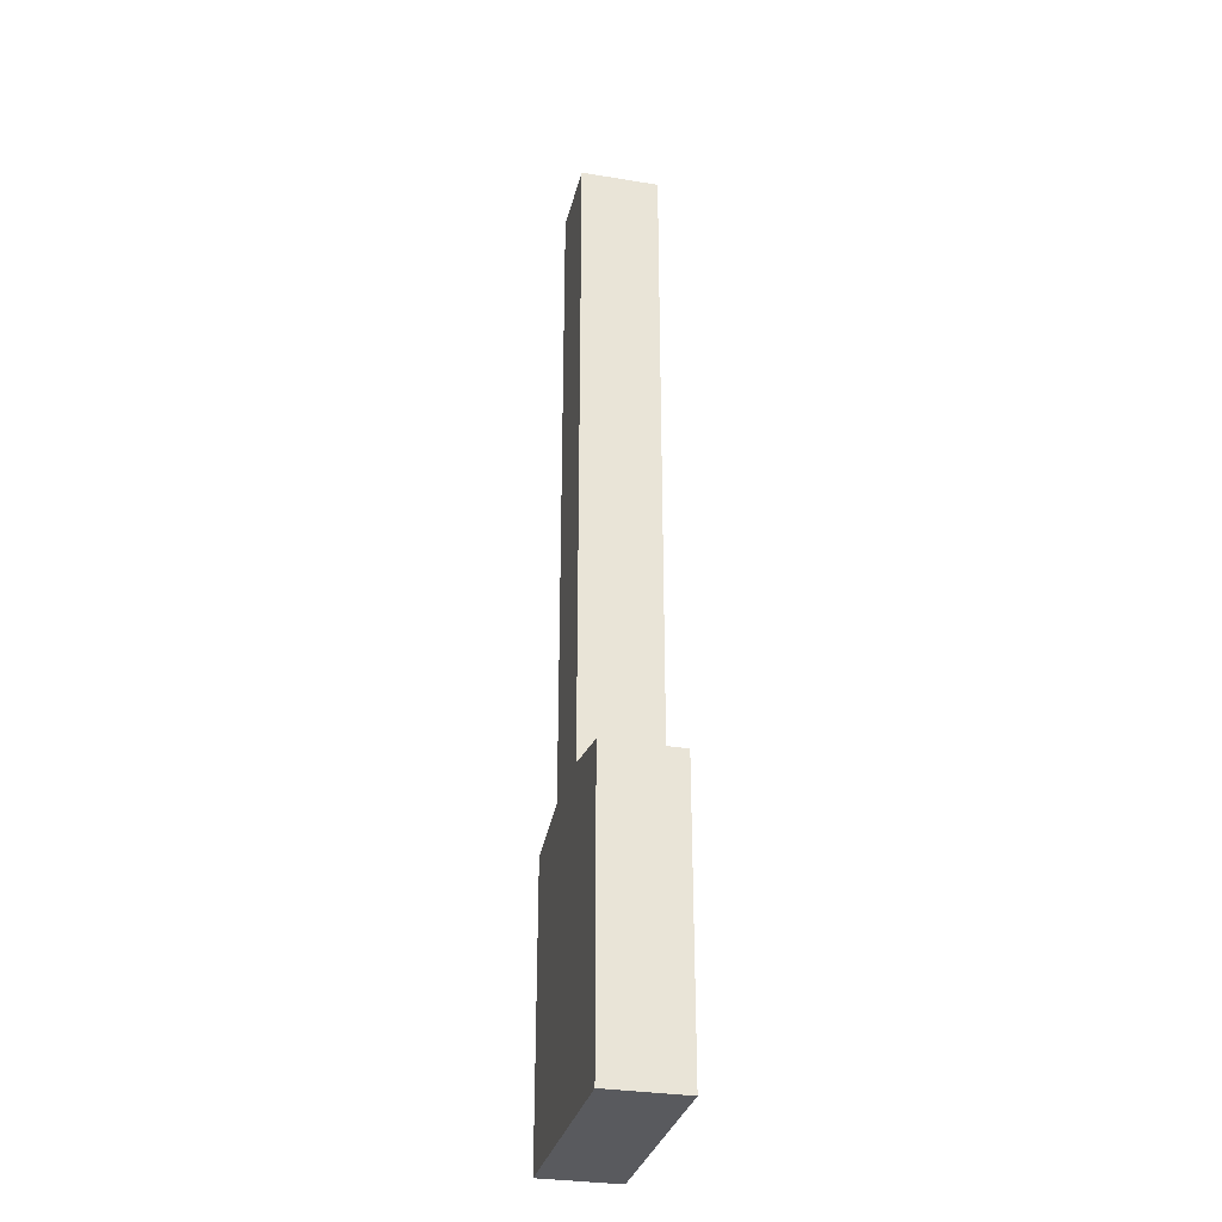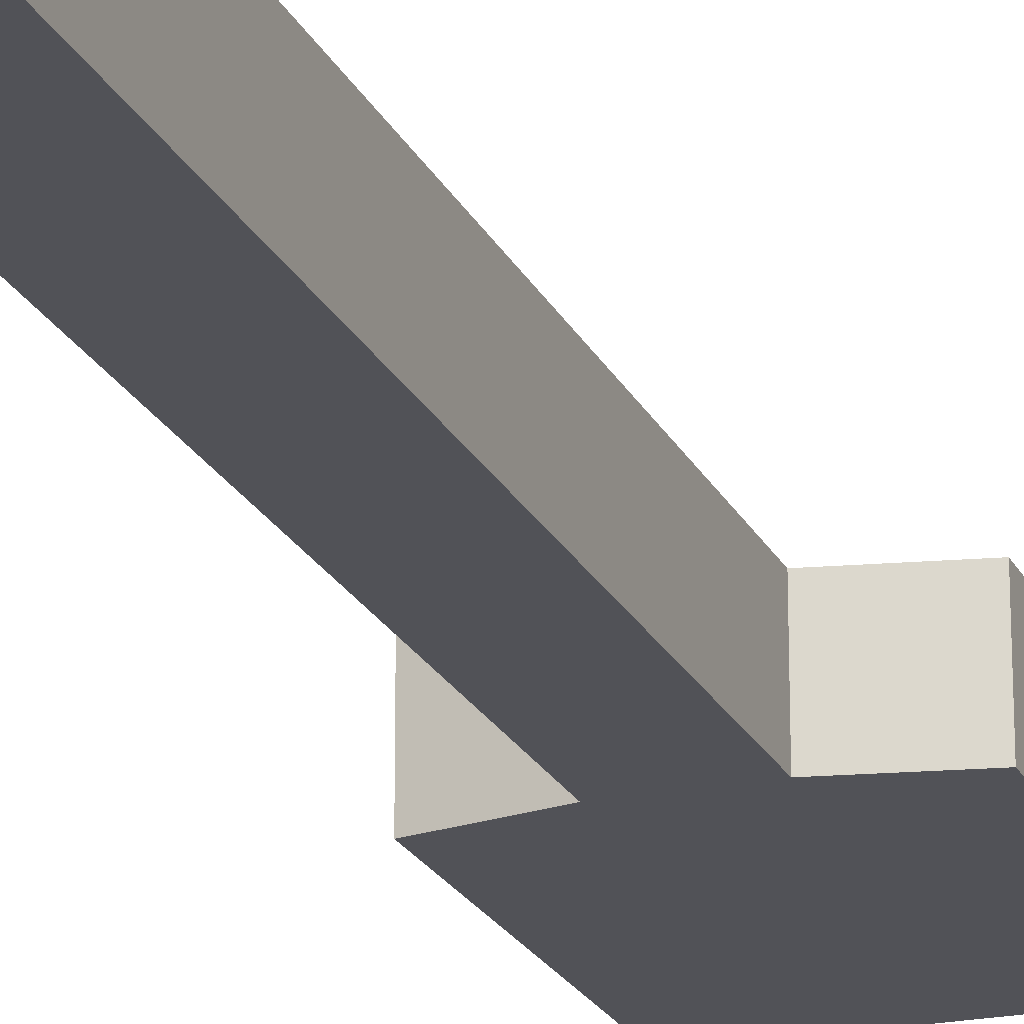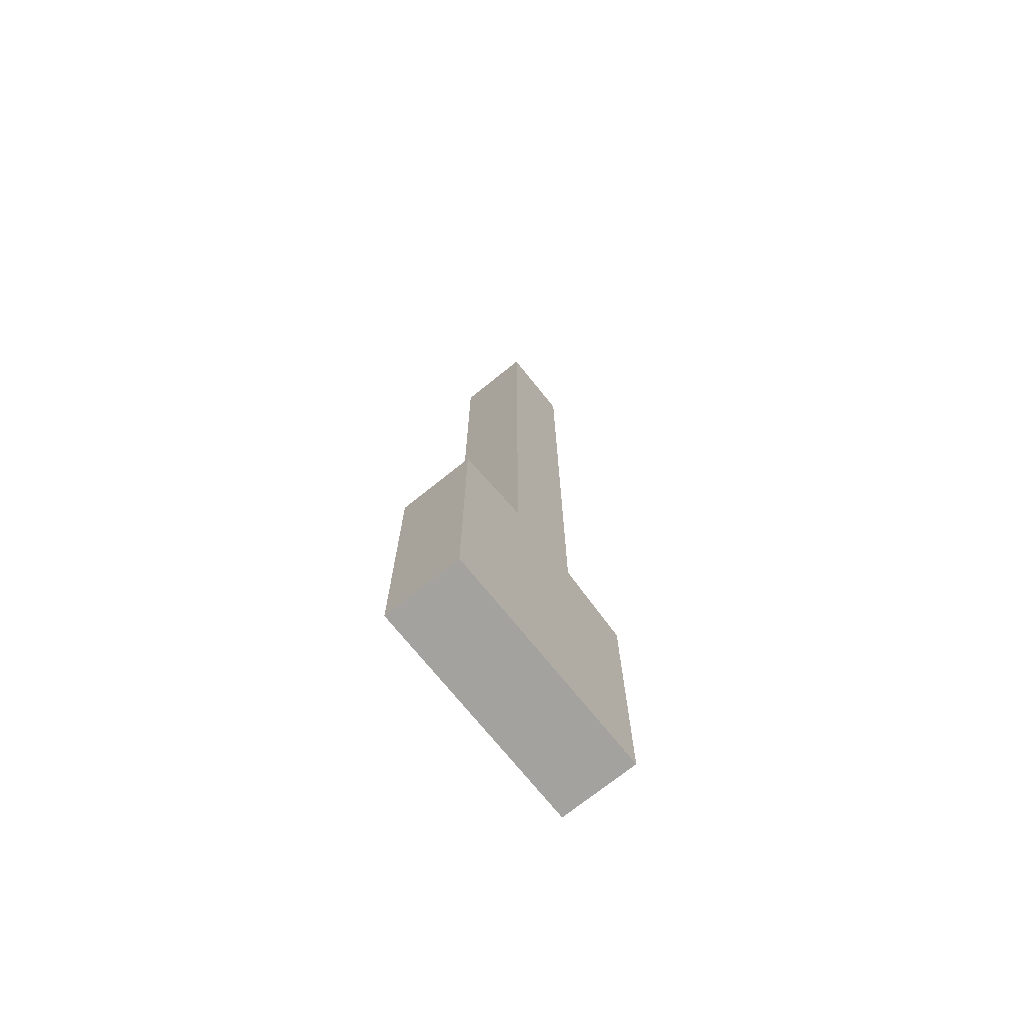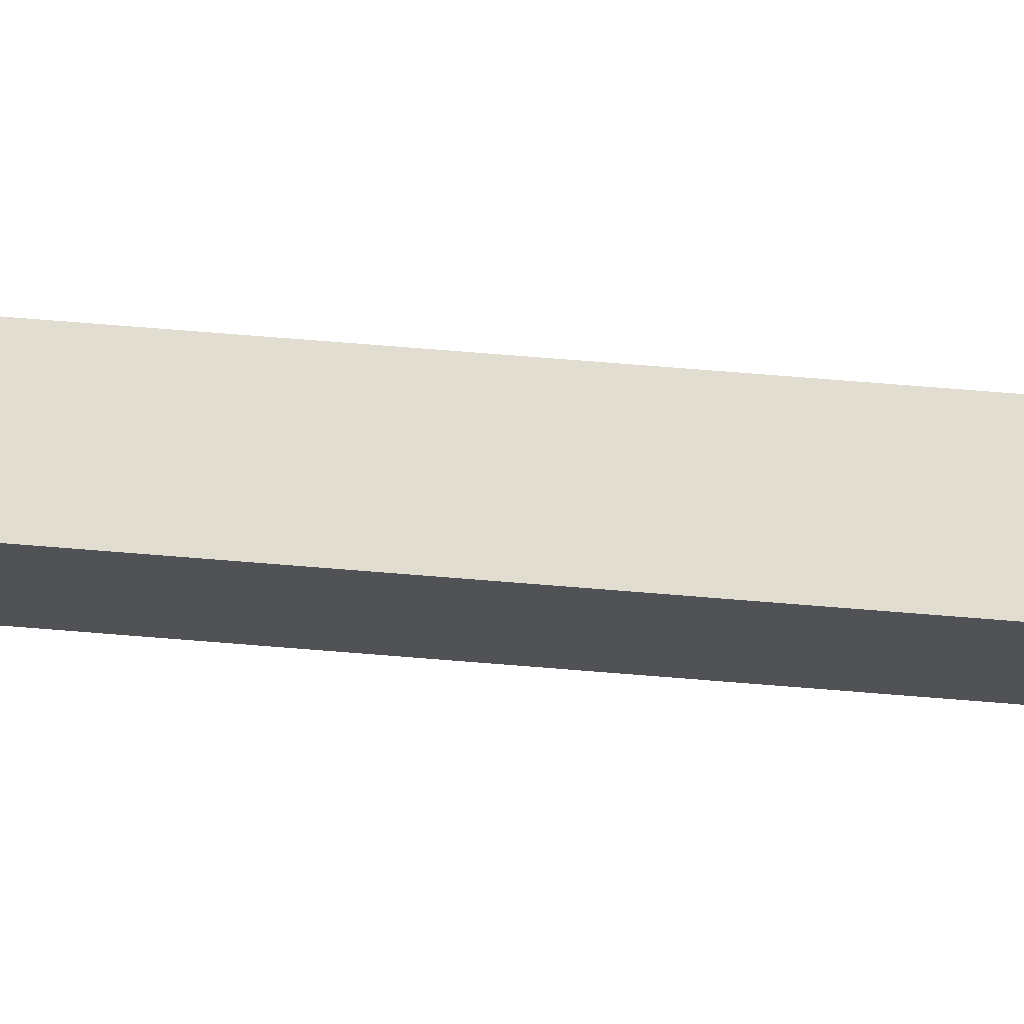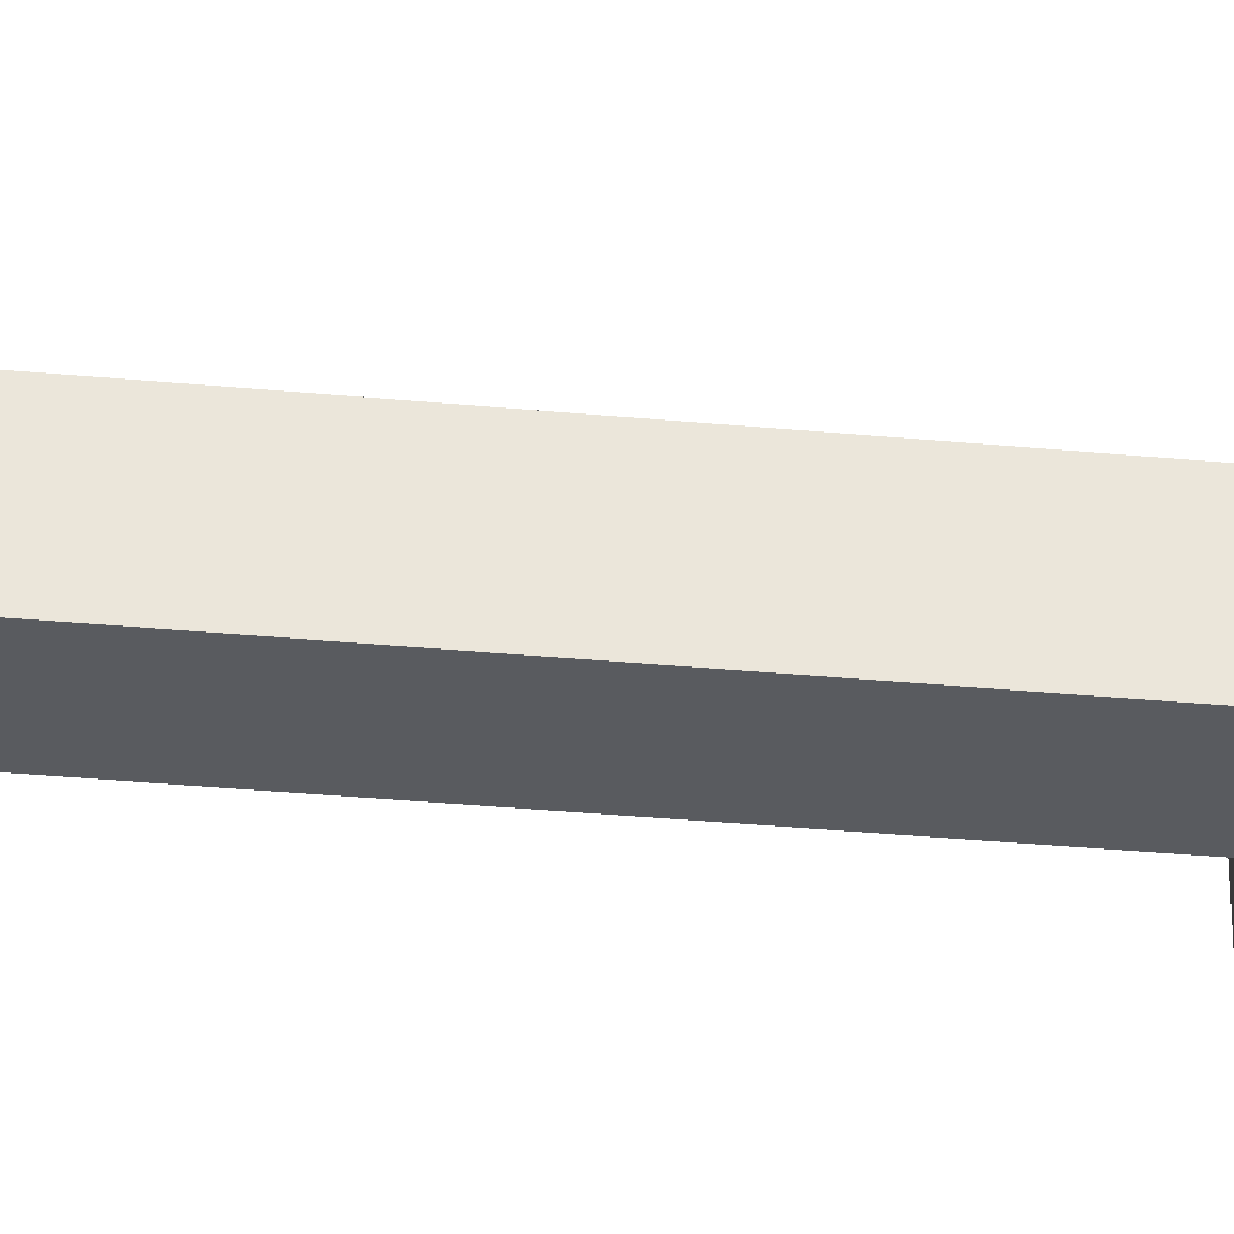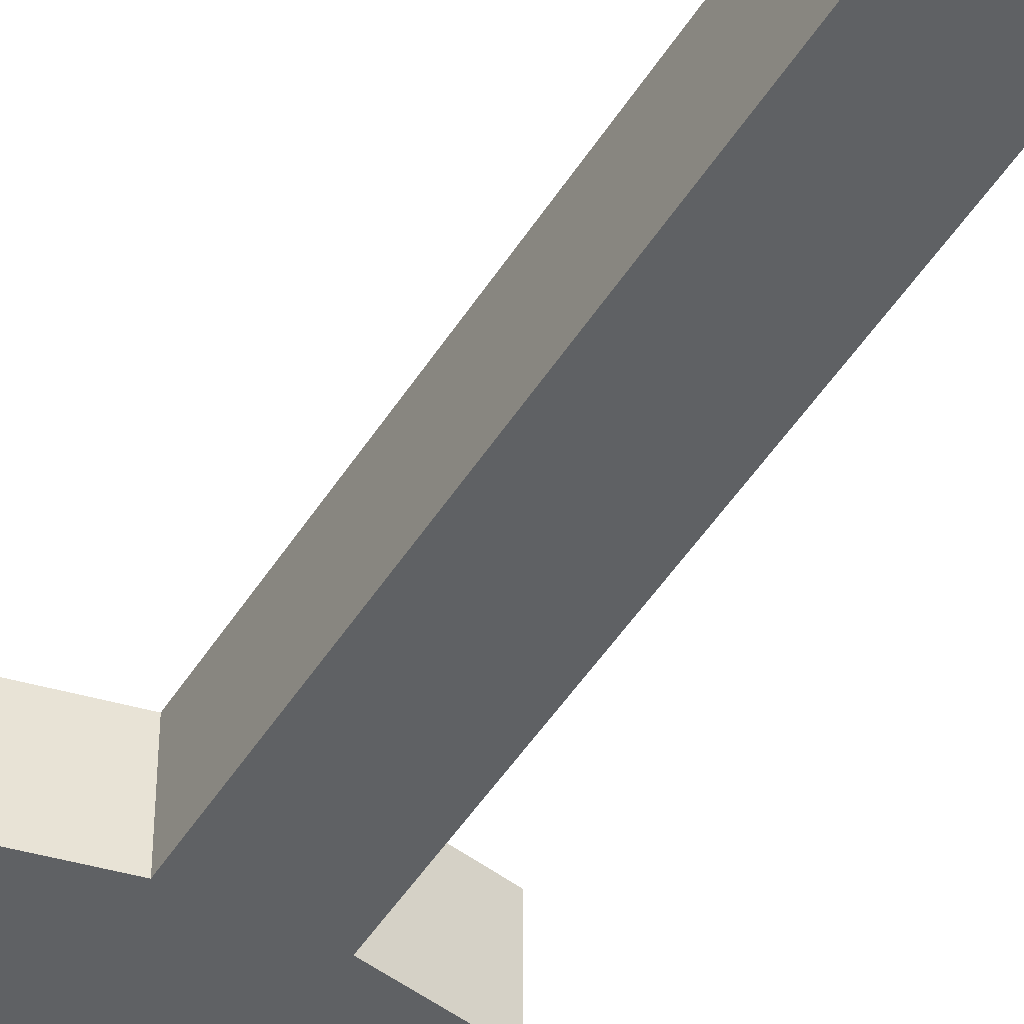
<metadata>
{"format":"obj","ext":"obj","renderer":"f3d","projection":"perspective","resolution":1024,"background":"white","views":[{"elev":-31.3,"azim":76.9,"up":"+Z"},{"elev":-21.5,"azim":20.0,"up":"+Y"},{"elev":-72.4,"azim":-51.2,"up":"+Z"},{"elev":68.8,"azim":94.7,"up":"+Y"},{"elev":-32.5,"azim":82.3,"up":"+Y"},{"elev":-46.0,"azim":-29.8,"up":"+Y"}]}
</metadata>
<code>
v -0.02563 4.768e-08 -0.1165
v -0.02563 0.05126 -0.1165
v -0.02563 0.05126 0.3175
v -0.02563 4.768e-08 0.3175
v -0.02563 0.05126 -0.1165
v 0.02563 0.05126 -0.1165
v 0.02563 0.05126 0.3175
v -0.02563 0.05126 0.3175
v 0.01896 0.05126 -0.1703
v -0.01896 0.05126 -0.1703
v -0.0437 0.05126 -0.1703
v -0.07585 0.05126 -0.1271
v -0.0437 0.05126 -0.3175
v -0.07585 0.05126 -0.3175
v 0.0437 0.05126 -0.1703
v 0.07585 0.05126 -0.1271
v 0.0437 0.05126 -0.3175
v 0.07584 0.05126 -0.3175
v 0.01896 0.05126 -0.3175
v -0.01896 0.05126 -0.3175
v 0.02563 0.05126 -0.1165
v 0.02563 4.768e-08 -0.1165
v 0.02563 4.768e-08 0.3175
v 0.02563 0.05126 0.3175
v -0.02563 4.768e-08 0.3175
v 0.02563 4.768e-08 0.3175
v 0.02563 4.768e-08 -0.1165
v -0.02563 4.768e-08 -0.1165
v 0.01896 4.768e-08 -0.1703
v -0.01896 4.768e-08 -0.1703
v -0.0437 4.768e-08 -0.1703
v -0.07585 4.768e-08 -0.1271
v -0.07585 4.768e-08 -0.3175
v -0.0437 4.768e-08 -0.3175
v 0.0437 4.768e-08 -0.1703
v 0.07585 4.768e-08 -0.1271
v 0.0437 4.768e-08 -0.3175
v 0.07584 4.768e-08 -0.3175
v 0.01896 4.768e-08 -0.3175
v -0.01896 4.768e-08 -0.3175
v 0.02563 0.05126 0.3175
v 0.02563 4.768e-08 0.3175
v -0.02563 4.768e-08 0.3175
v -0.02563 0.05126 0.3175
v -0.0437 4.768e-08 -0.3175
v -0.0437 0.05126 -0.3175
v -0.07585 0.05126 -0.3175
v -0.07585 4.768e-08 -0.3175
v -0.02563 4.768e-08 -0.1165
v -0.07585 4.768e-08 -0.1271
v -0.07585 0.05126 -0.1271
v -0.02563 0.05126 -0.1165
v 0.02563 0.05126 -0.1165
v 0.07585 0.05126 -0.1271
v 0.07585 4.768e-08 -0.1271
v 0.02563 4.768e-08 -0.1165
v -0.07585 4.768e-08 -0.1271
v -0.07585 4.768e-08 -0.3175
v -0.07585 0.05126 -0.3175
v -0.07585 0.05126 -0.1271
v 0.07585 0.05126 -0.1271
v 0.07584 0.05126 -0.3175
v 0.07584 4.768e-08 -0.3175
v 0.07585 4.768e-08 -0.1271
v 0.07584 4.768e-08 -0.3175
v 0.07584 0.05126 -0.3175
v 0.0437 0.05126 -0.3175
v 0.0437 4.768e-08 -0.3175
v -0.01896 4.768e-08 -0.3175
v -0.01896 0.05126 -0.3175
v -0.0437 0.05126 -0.3175
v -0.0437 4.768e-08 -0.3175
v -0.01896 4.768e-08 -0.1703
v -0.01896 4.768e-08 -0.3175
v -0.0437 4.768e-08 -0.3175
v -0.0437 4.768e-08 -0.1703
v -0.0437 0.05126 -0.3175
v -0.01896 0.05126 -0.3175
v -0.01896 0.05126 -0.1703
v -0.0437 0.05126 -0.1703
v 0.0437 4.768e-08 -0.3175
v 0.0437 0.05126 -0.3175
v 0.01896 0.05126 -0.3175
v 0.01896 4.768e-08 -0.3175
v 0.0437 4.768e-08 -0.1703
v 0.0437 4.768e-08 -0.3175
v 0.01896 4.768e-08 -0.3175
v 0.01896 4.768e-08 -0.1703
v 0.01896 0.05126 -0.3175
v 0.0437 0.05126 -0.3175
v 0.0437 0.05126 -0.1703
v 0.01896 0.05126 -0.1703
v -0.01896 4.768e-08 -0.3175
v 0.01896 4.768e-08 -0.3175
v 0.01896 0.05126 -0.3175
v -0.01896 0.05126 -0.3175
g Prop_Fork_01_1119_51
f 1 3 2
f 1 4 3
f 5 7 6
f 5 8 7
f 6 9 5
f 9 10 5
f 11 5 10
f 12 5 11
f 12 11 13
f 12 13 14
f 15 9 6
f 16 15 6
f 17 15 16
f 17 16 18
f 19 10 9
f 19 20 10
f 21 23 22
f 21 24 23
f 25 27 26
f 25 28 27
f 27 28 29
f 28 30 29
f 31 30 28
f 32 31 28
f 31 32 33
f 31 33 34
f 35 27 29
f 36 27 35
f 36 35 37
f 36 37 38
f 30 39 29
f 30 40 39
f 41 43 42
f 41 44 43
f 45 47 46
f 45 48 47
f 49 51 50
f 49 52 51
f 53 55 54
f 53 56 55
f 57 59 58
f 57 60 59
f 61 63 62
f 61 64 63
f 65 67 66
f 65 68 67
f 69 71 70
f 69 72 71
f 73 75 74
f 73 76 75
f 77 79 78
f 77 80 79
f 81 83 82
f 81 84 83
f 85 87 86
f 85 88 87
f 89 91 90
f 89 92 91
f 93 95 94
f 93 96 95

</code>
